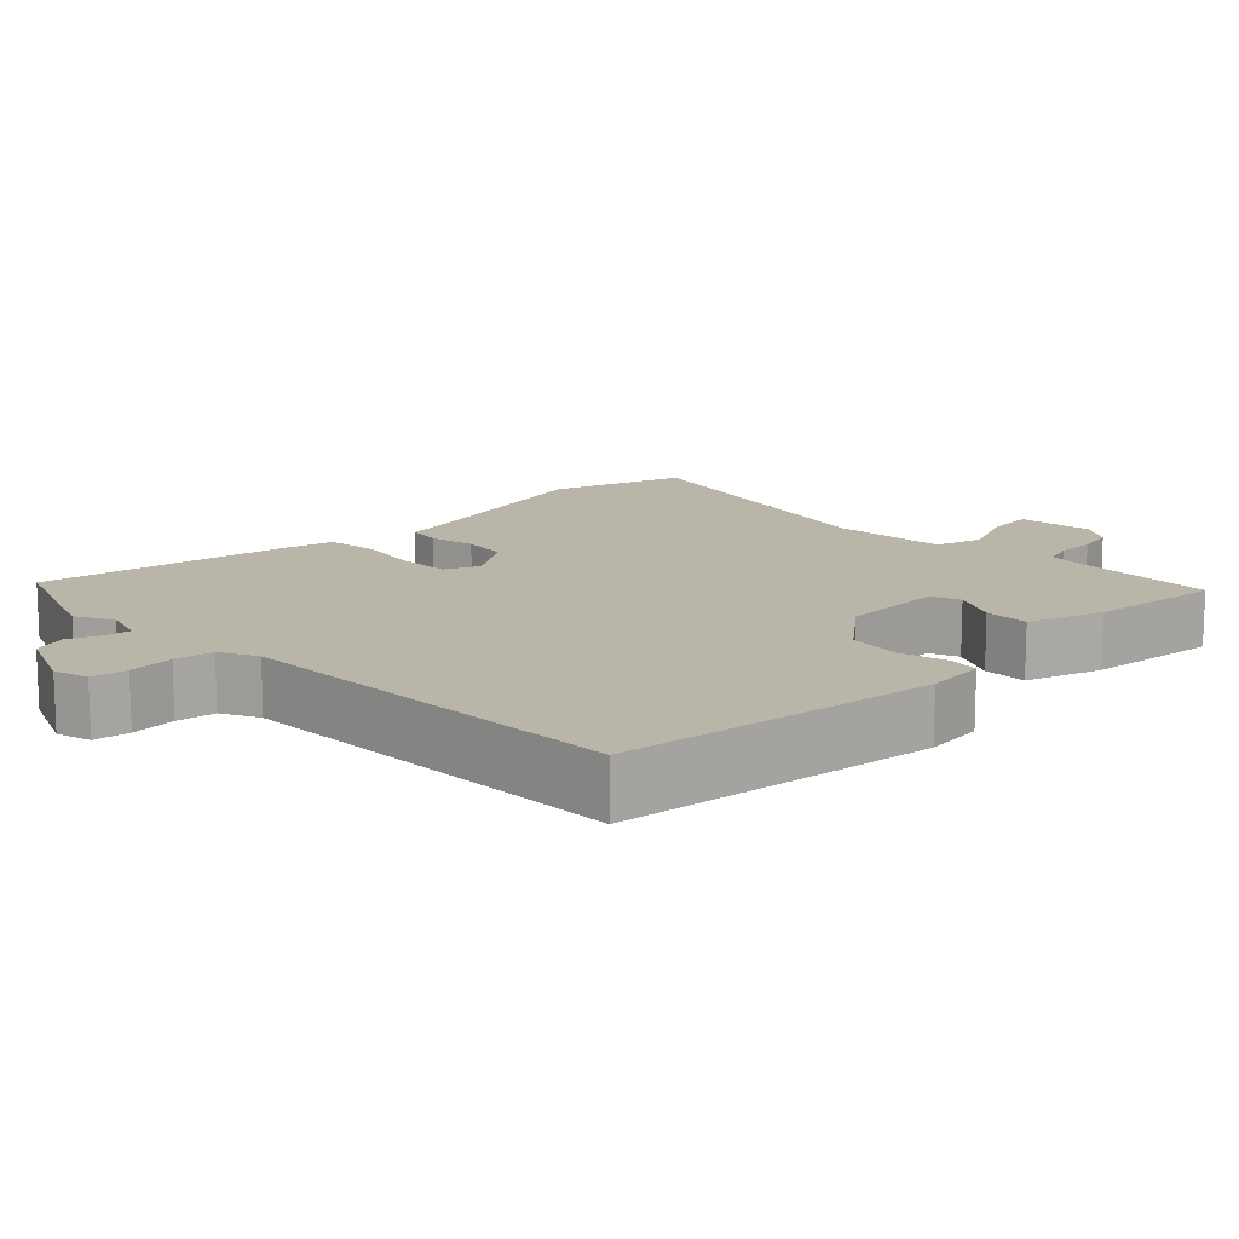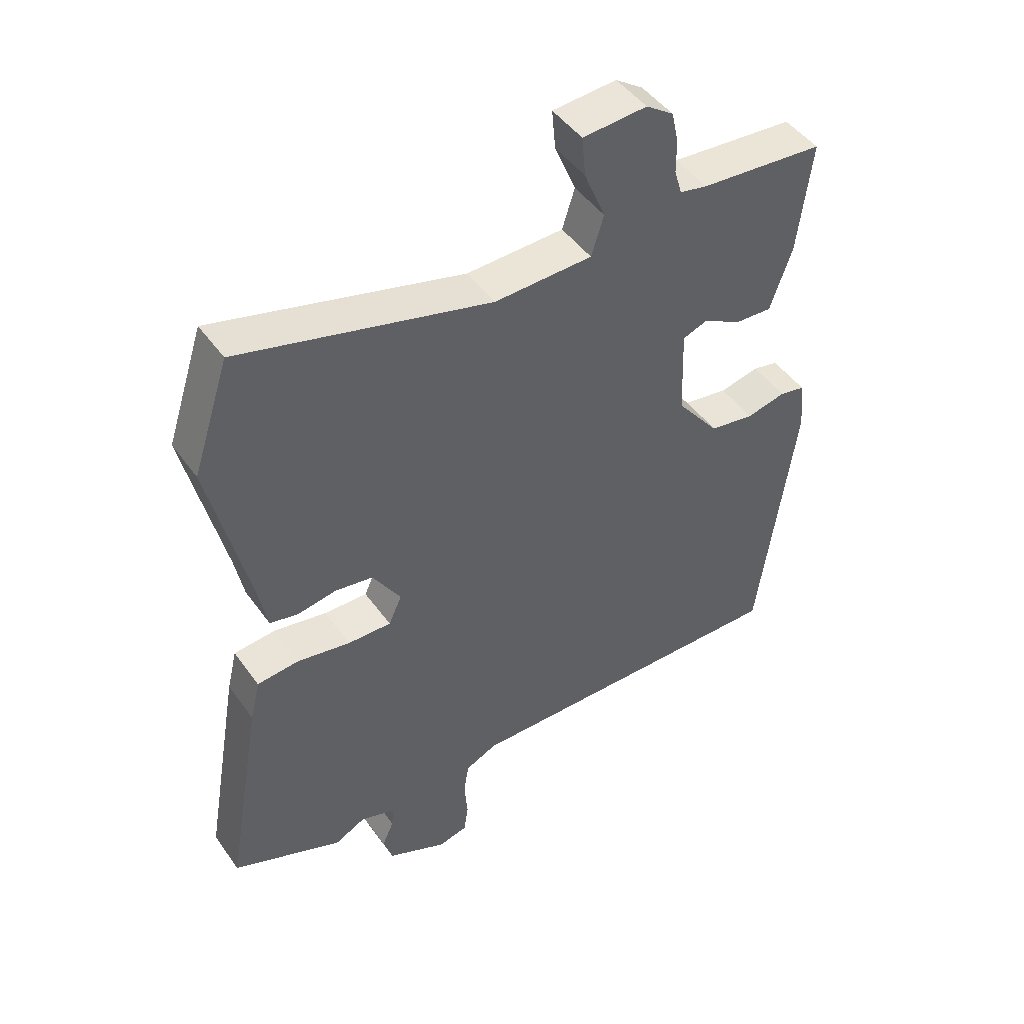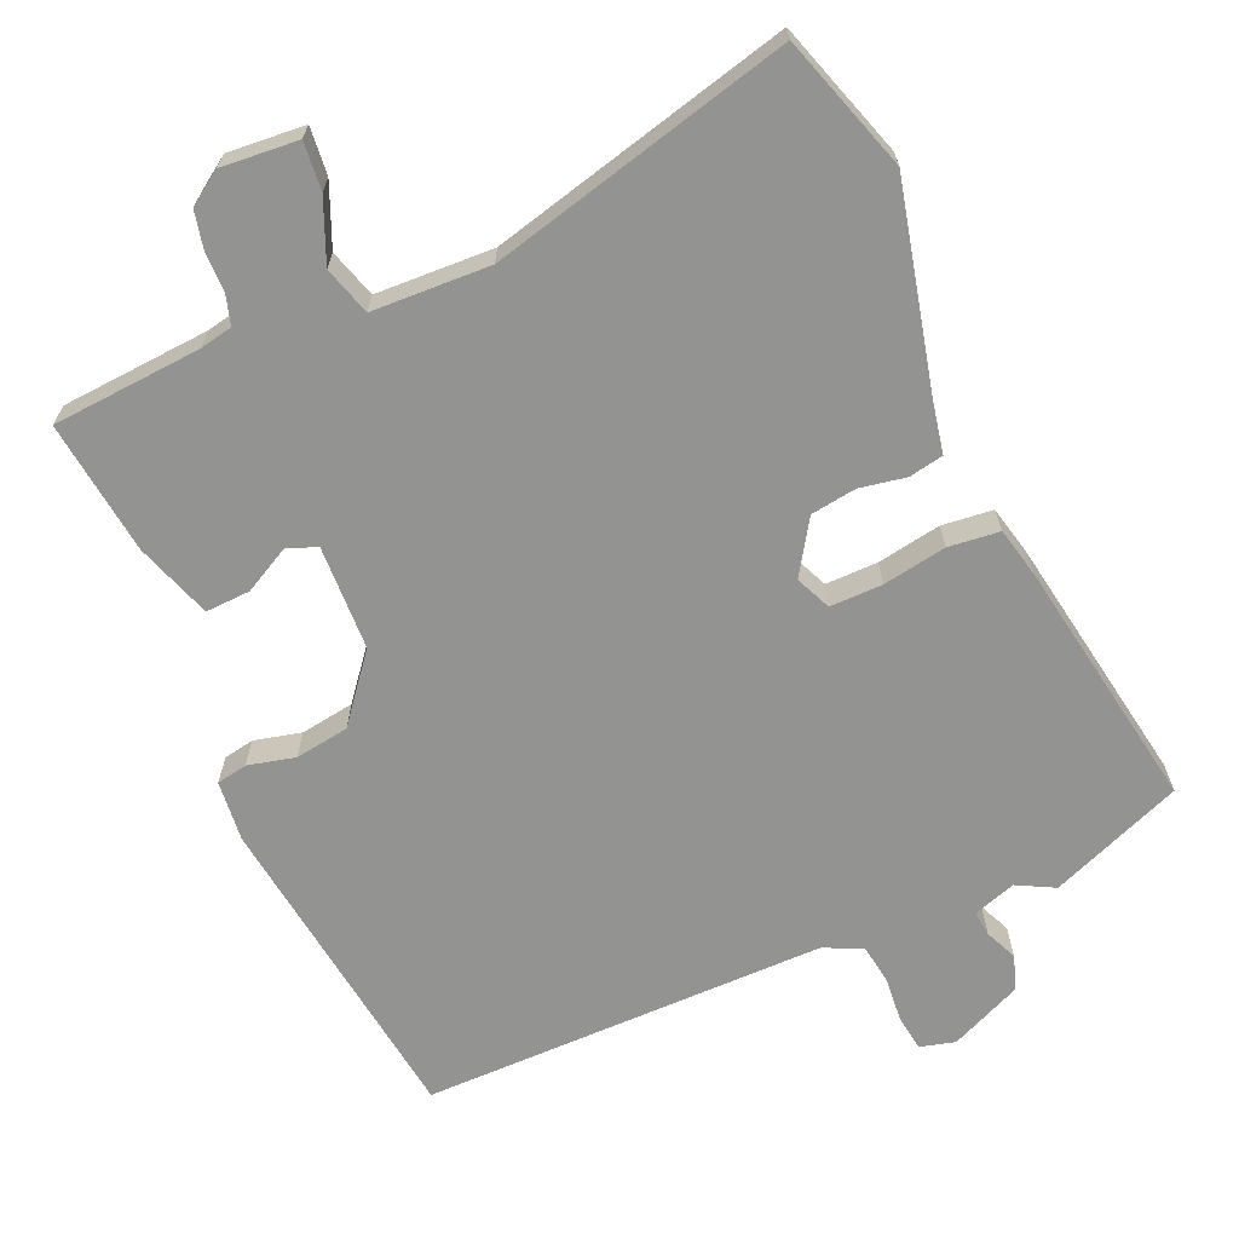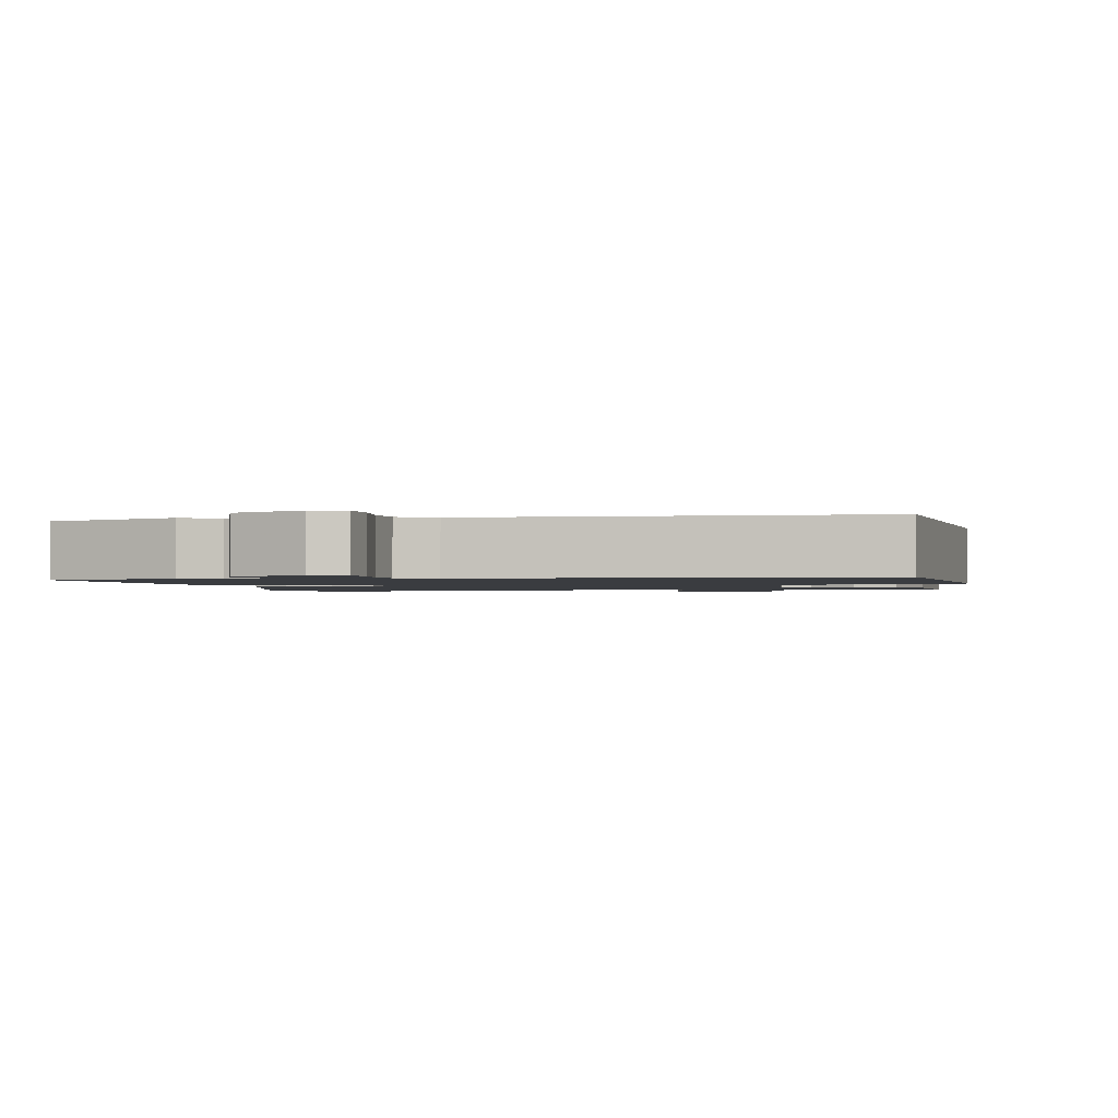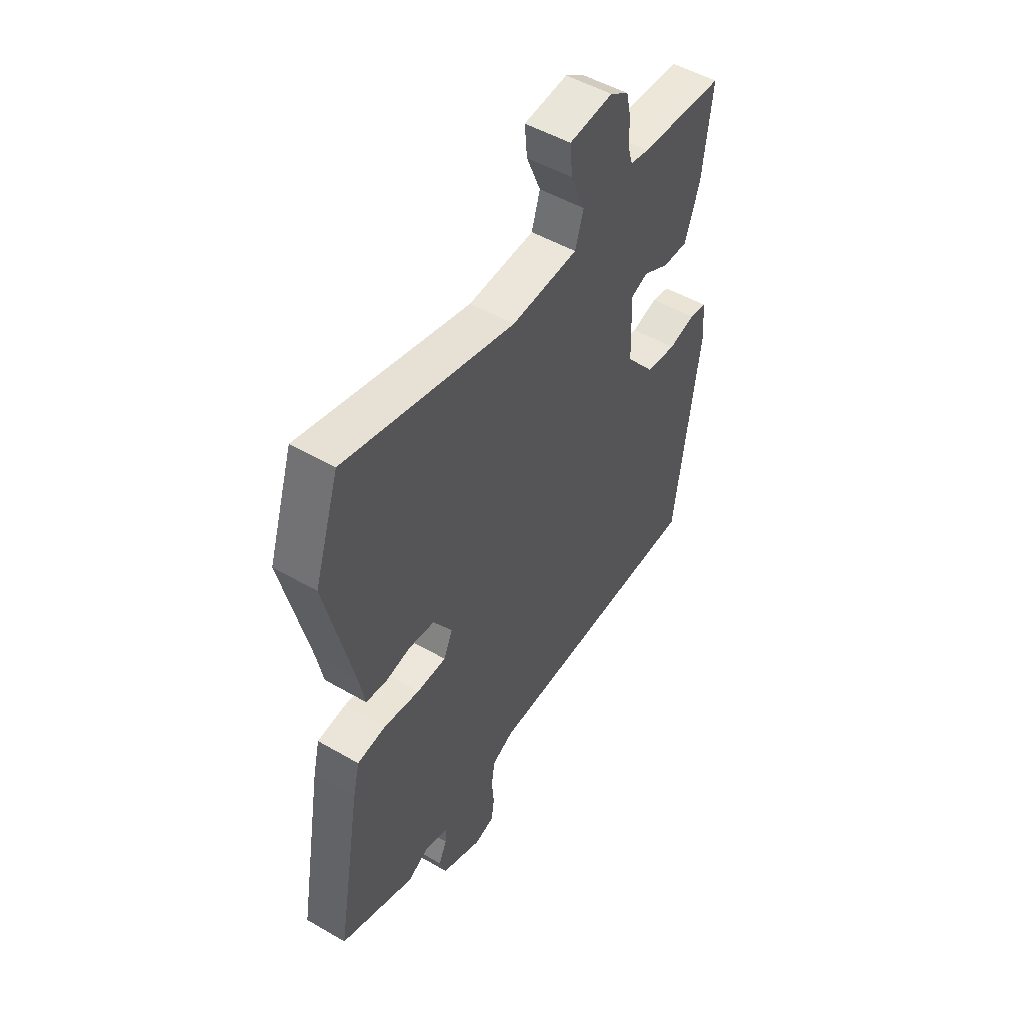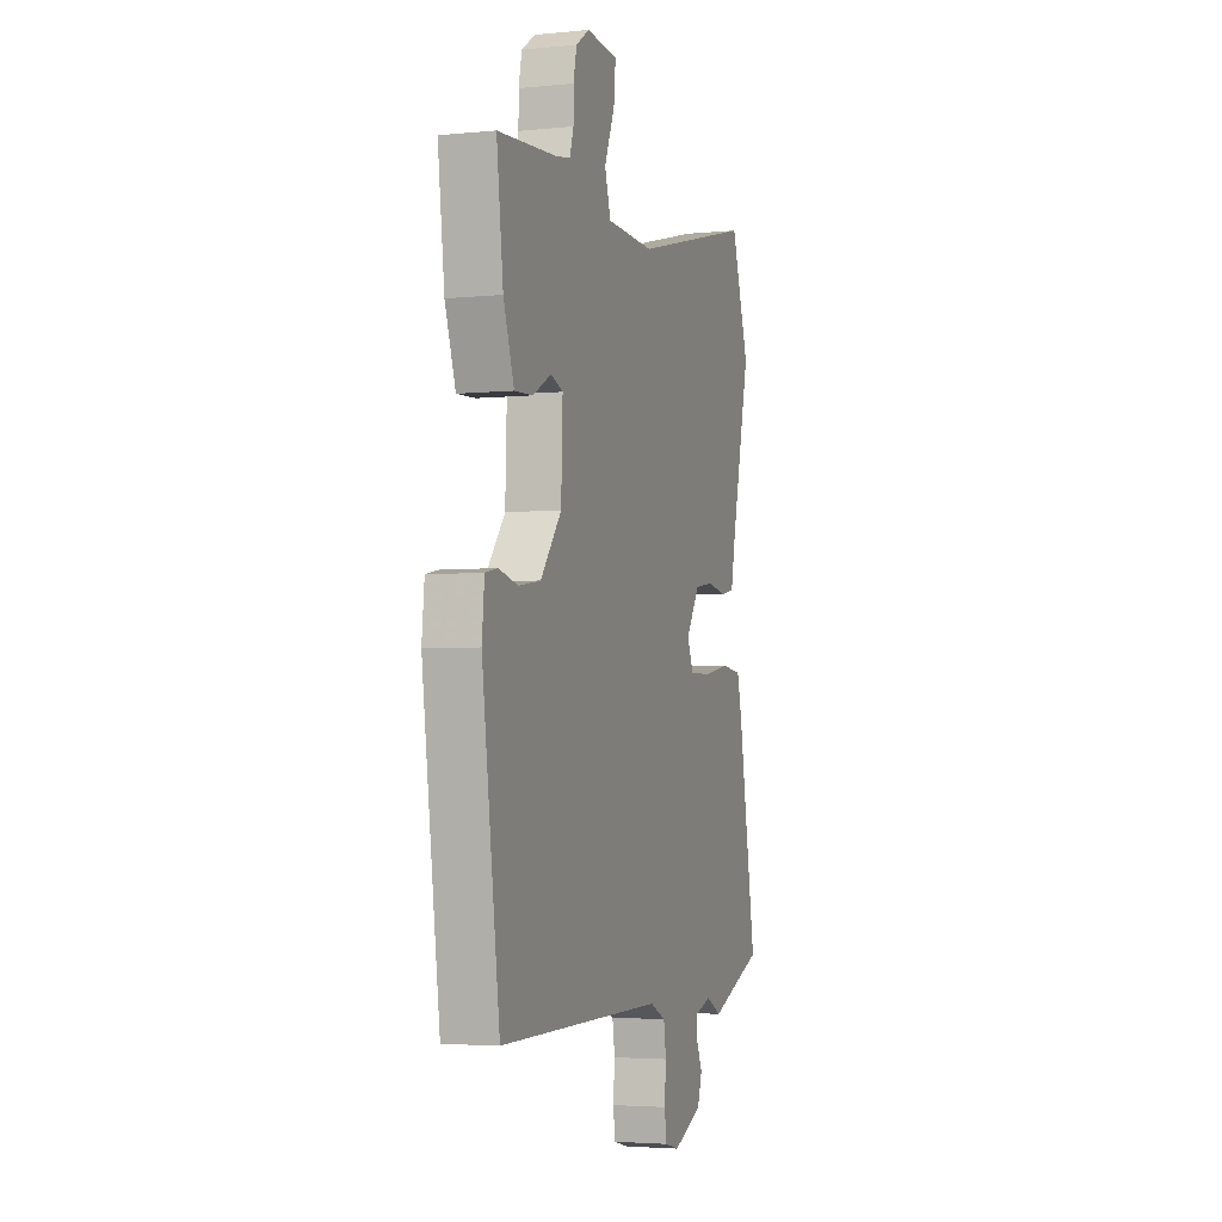
<metadata>
{"format":"obj","ext":"obj","renderer":"f3d","projection":"perspective","resolution":1024,"background":"white","views":[{"elev":13.7,"azim":-135.4,"up":"+Y"},{"elev":46.6,"azim":146.5,"up":"+Z"},{"elev":-66.6,"azim":23.4,"up":"+Y"},{"elev":-1.5,"azim":-171.1,"up":"+Y"},{"elev":50.7,"azim":122.3,"up":"+Z"},{"elev":-3.6,"azim":-71.4,"up":"+Z"}]}
</metadata>
<code>
v 0.478 0.07 0.567
v 0.537 0.07 0.387
v 0.474 0.07 0.119
v 0.46 0.07 0.047
v 0.414 0.07 0.038
v 0.352 0.07 0.049
v 0.291 0.07 0.04
v 0.246 0.07 -0.031
v 0.267 0.07 -0.078
v 0.337 0.07 -0.077
v 0.422 0.07 -0.062
v 0.49 0.07 -0.069
v 0.506 0.07 -0.136
v 0.565 0.07 -0.474
v 0.388 0.07 -0.545
v 0.338 0.07 -0.519
v 0.281 0.07 -0.538
v 0.285 0.07 -0.572
v 0.304 0.07 -0.615
v 0.289 0.07 -0.661
v 0.193 0.07 -0.704
v 0.146 0.07 -0.692
v 0.139 0.07 -0.644
v 0.144 0.07 -0.583
v 0.136 0.07 -0.531
v 0.085 0.07 -0.507
v -0.456 0.07 -0.51
v -0.514 0.07 -0.08
v -0.506 0.07 0.001
v -0.465 0.07 0.009
v -0.402 0.07 -0.006
v -0.33 0.07 0.005
v -0.261 0.07 0.092
v -0.256 0.07 0.232
v -0.296 0.07 0.247
v -0.357 0.07 0.214
v -0.417 0.07 0.211
v -0.452 0.07 0.313
v -0.474 0.07 0.492
v -0.275 0.07 0.507
v -0.231 0.07 0.516
v -0.219 0.07 0.556
v -0.219 0.07 0.608
v -0.208 0.07 0.658
v -0.164 0.07 0.688
v -0.061 0.07 0.68
v -0.067 0.07 0.616
v -0.101 0.07 0.534
v -0.081 0.07 0.47
v 0.076 0.07 0.464
v 0.478 0 0.567
v 0.537 0 0.387
v 0.474 0 0.119
v 0.46 0 0.047
v 0.414 0 0.038
v 0.352 0 0.049
v 0.291 0 0.04
v 0.246 0 -0.031
v 0.267 0 -0.078
v 0.337 0 -0.077
v 0.422 0 -0.062
v 0.49 0 -0.069
v 0.506 0 -0.136
v 0.565 0 -0.474
v 0.388 0 -0.545
v 0.338 0 -0.519
v 0.281 0 -0.538
v 0.285 0 -0.572
v 0.304 0 -0.615
v 0.289 0 -0.661
v 0.193 0 -0.704
v 0.146 0 -0.692
v 0.139 0 -0.644
v 0.144 0 -0.583
v 0.136 0 -0.531
v 0.085 0 -0.507
v -0.456 0 -0.51
v -0.514 0 -0.08
v -0.506 0 0.001
v -0.465 0 0.009
v -0.402 0 -0.006
v -0.33 0 0.005
v -0.261 0 0.092
v -0.256 0 0.232
v -0.296 0 0.247
v -0.357 0 0.214
v -0.417 0 0.211
v -0.452 0 0.313
v -0.474 0 0.492
v -0.275 0 0.507
v -0.231 0 0.516
v -0.219 0 0.556
v -0.219 0 0.608
v -0.208 0 0.658
v -0.164 0 0.688
v -0.061 0 0.68
v -0.067 0 0.616
v -0.101 0 0.534
v -0.081 0 0.47
v 0.076 0 0.464
f 46 47 48
f 45 46 48
f 44 45 48
f 43 44 48
f 42 43 48
f 41 42 48 49
f 40 41 49
f 39 40 49
f 38 39 49
f 37 38 49
f 36 37 49
f 35 36 49
f 34 35 49 50
f 29 30 31
f 28 29 31
f 27 28 31
f 26 27 31
f 25 26 31 32
f 22 23 24
f 21 22 24
f 20 21 24
f 19 20 24
f 18 19 24
f 17 18 24 25
f 25 32 33
f 17 25 33
f 16 17 33
f 14 15 16
f 13 14 16
f 12 13 16
f 11 12 16
f 10 11 16
f 3 4 5 6
f 3 6 7
f 2 3 7
f 1 2 7
f 50 1 7 8
f 33 34 50 8
f 9 10 16
f 8 9 16 33
f 98 97 96
f 98 96 95
f 98 95 94
f 98 94 93
f 98 93 92
f 99 98 92 91
f 99 91 90
f 99 90 89
f 99 89 88
f 99 88 87
f 99 87 86
f 99 86 85
f 100 99 85 84
f 81 80 79
f 81 79 78
f 81 78 77
f 81 77 76
f 82 81 76 75
f 74 73 72
f 74 72 71
f 74 71 70
f 74 70 69
f 74 69 68
f 75 74 68 67
f 83 82 75
f 83 75 67
f 83 67 66
f 66 65 64
f 66 64 63
f 66 63 62
f 66 62 61
f 66 61 60
f 56 55 54 53
f 57 56 53
f 57 53 52
f 57 52 51
f 58 57 51 100
f 58 100 84 83
f 66 60 59
f 83 66 59 58
f 1 51 52 2
f 2 52 53 3
f 3 53 54 4
f 4 54 55 5
f 5 55 56 6
f 6 56 57 7
f 7 57 58 8
f 8 58 59 9
f 9 59 60 10
f 10 60 61 11
f 11 61 62 12
f 12 62 63 13
f 13 63 64 14
f 14 64 65 15
f 15 65 66 16
f 16 66 67 17
f 17 67 68 18
f 18 68 69 19
f 19 69 70 20
f 20 70 71 21
f 21 71 72 22
f 22 72 73 23
f 23 73 74 24
f 24 74 75 25
f 25 75 76 26
f 26 76 77 27
f 27 77 78 28
f 28 78 79 29
f 29 79 80 30
f 30 80 81 31
f 31 81 82 32
f 32 82 83 33
f 33 83 84 34
f 34 84 85 35
f 35 85 86 36
f 36 86 87 37
f 37 87 88 38
f 38 88 89 39
f 39 89 90 40
f 40 90 91 41
f 41 91 92 42
f 42 92 93 43
f 43 93 94 44
f 44 94 95 45
f 45 95 96 46
f 46 96 97 47
f 47 97 98 48
f 48 98 99 49
f 49 99 100 50
f 50 100 51 1

</code>
